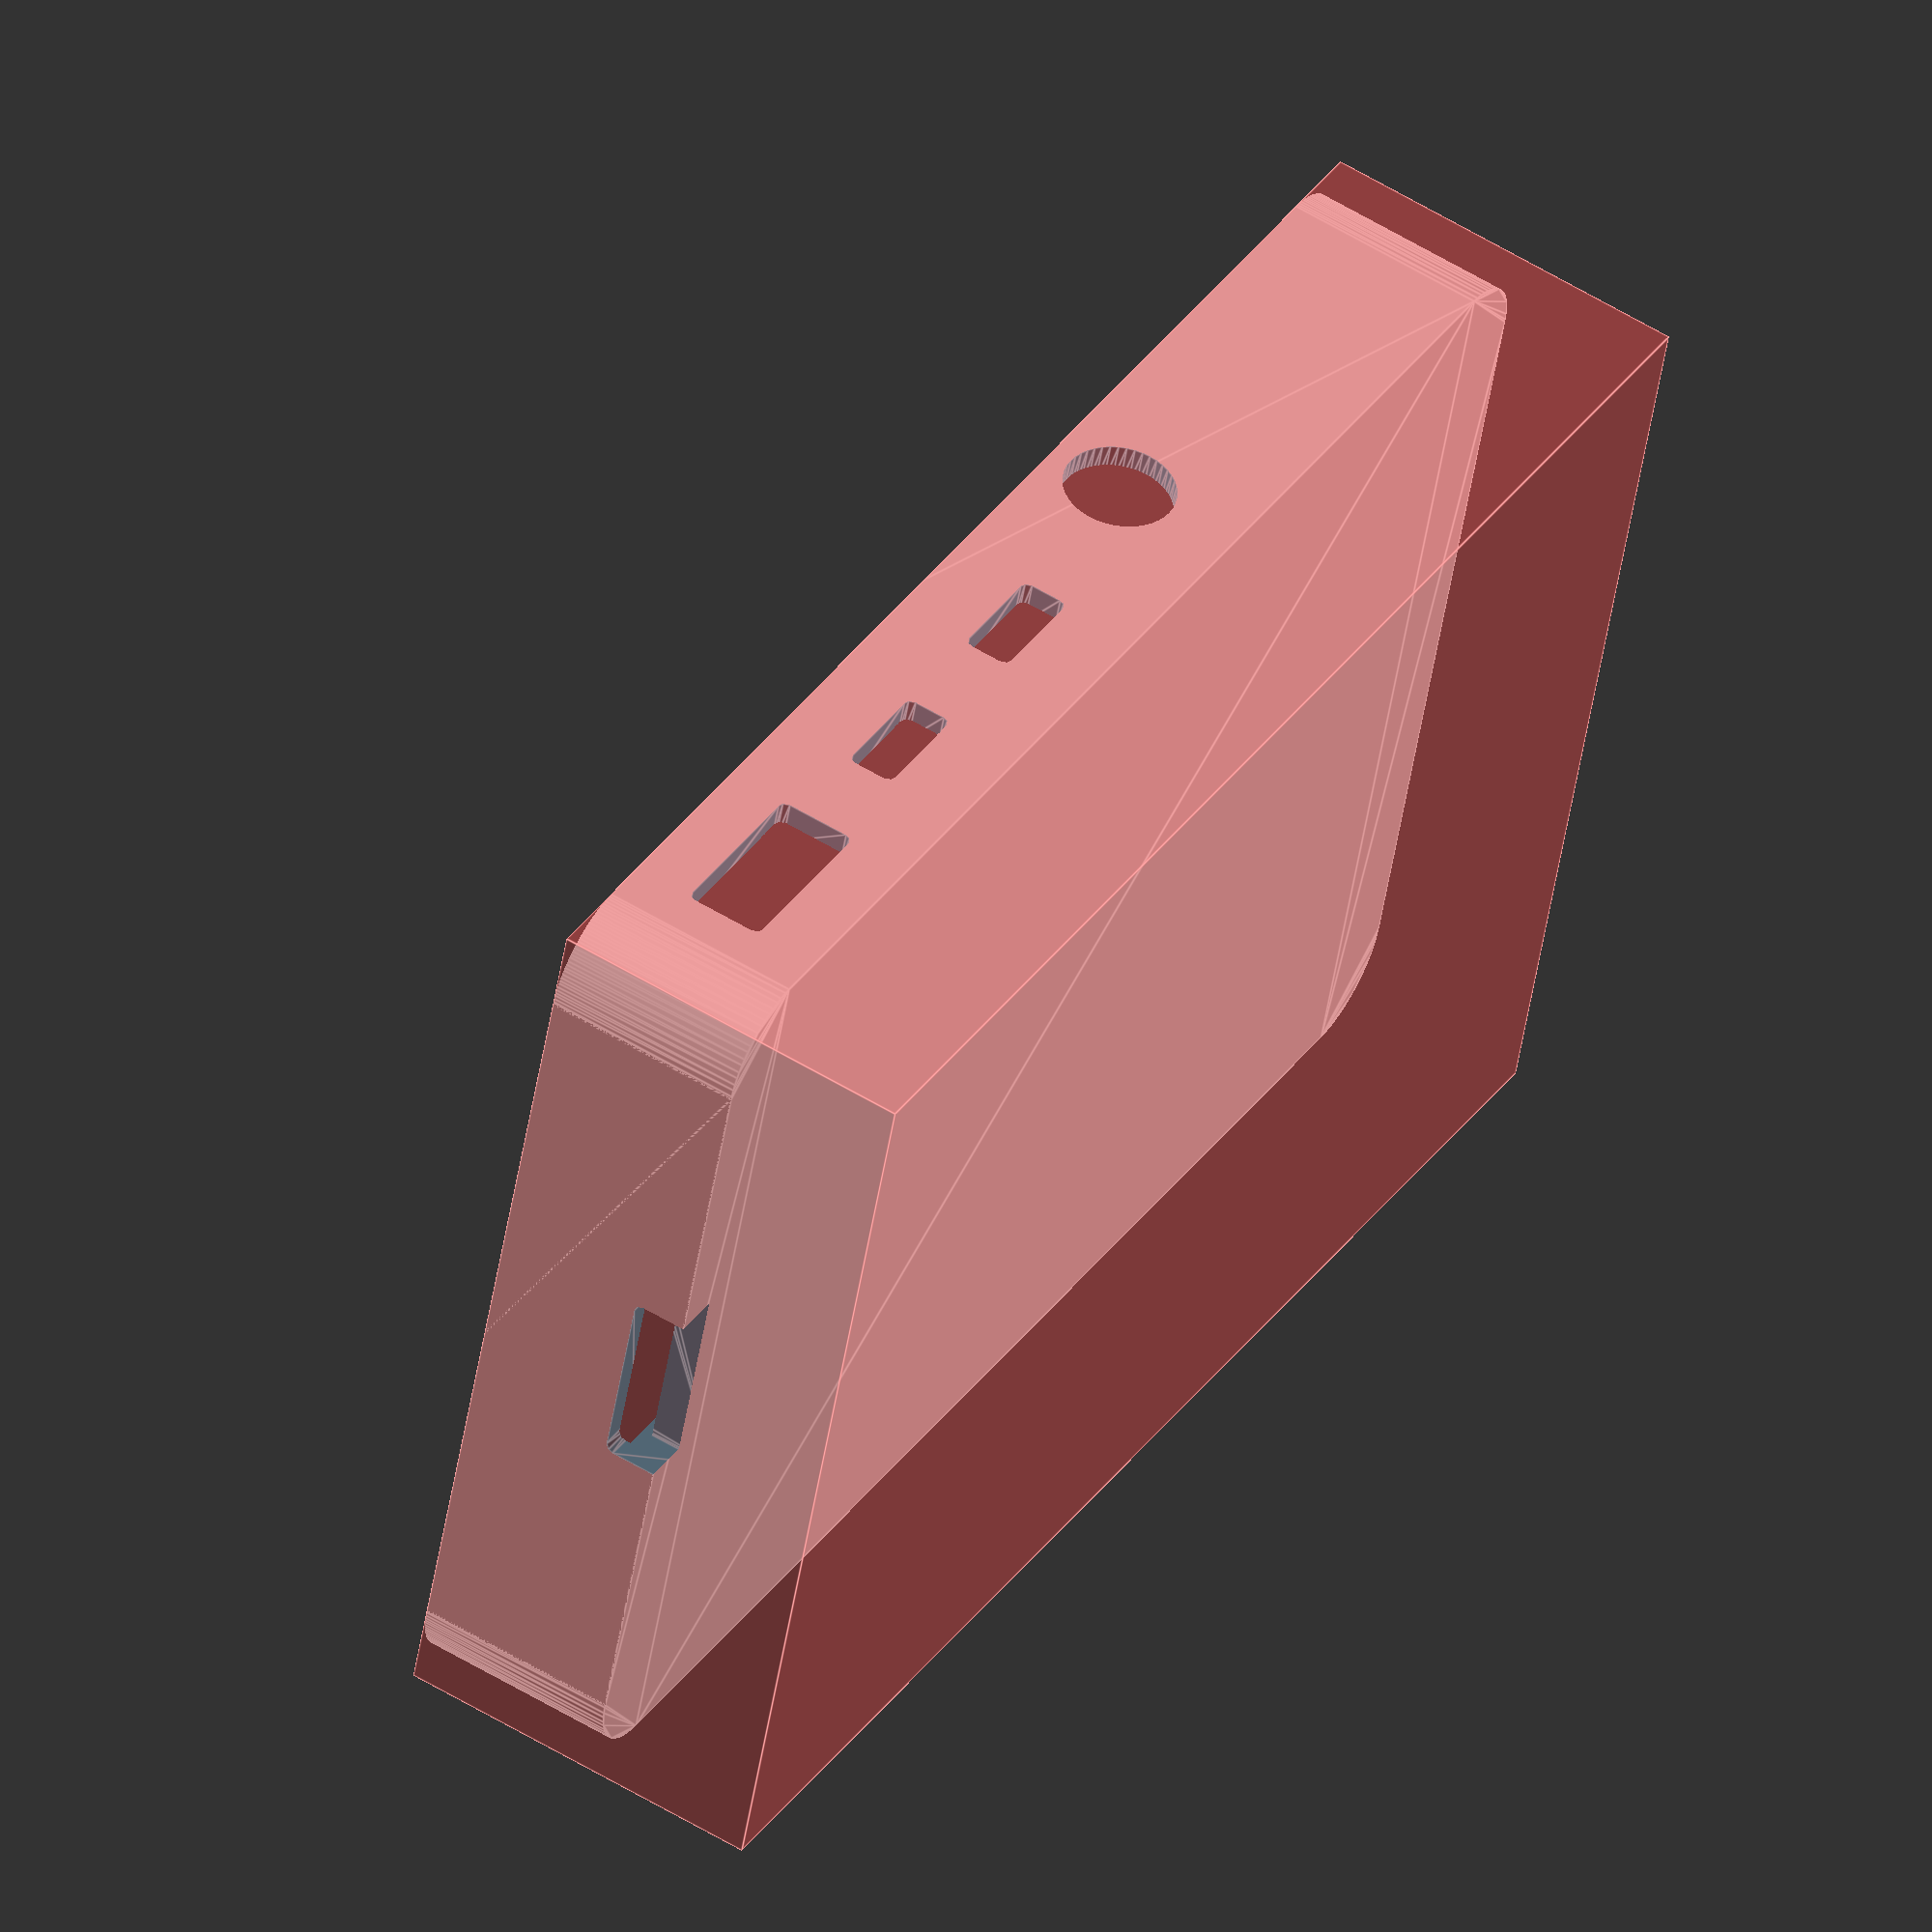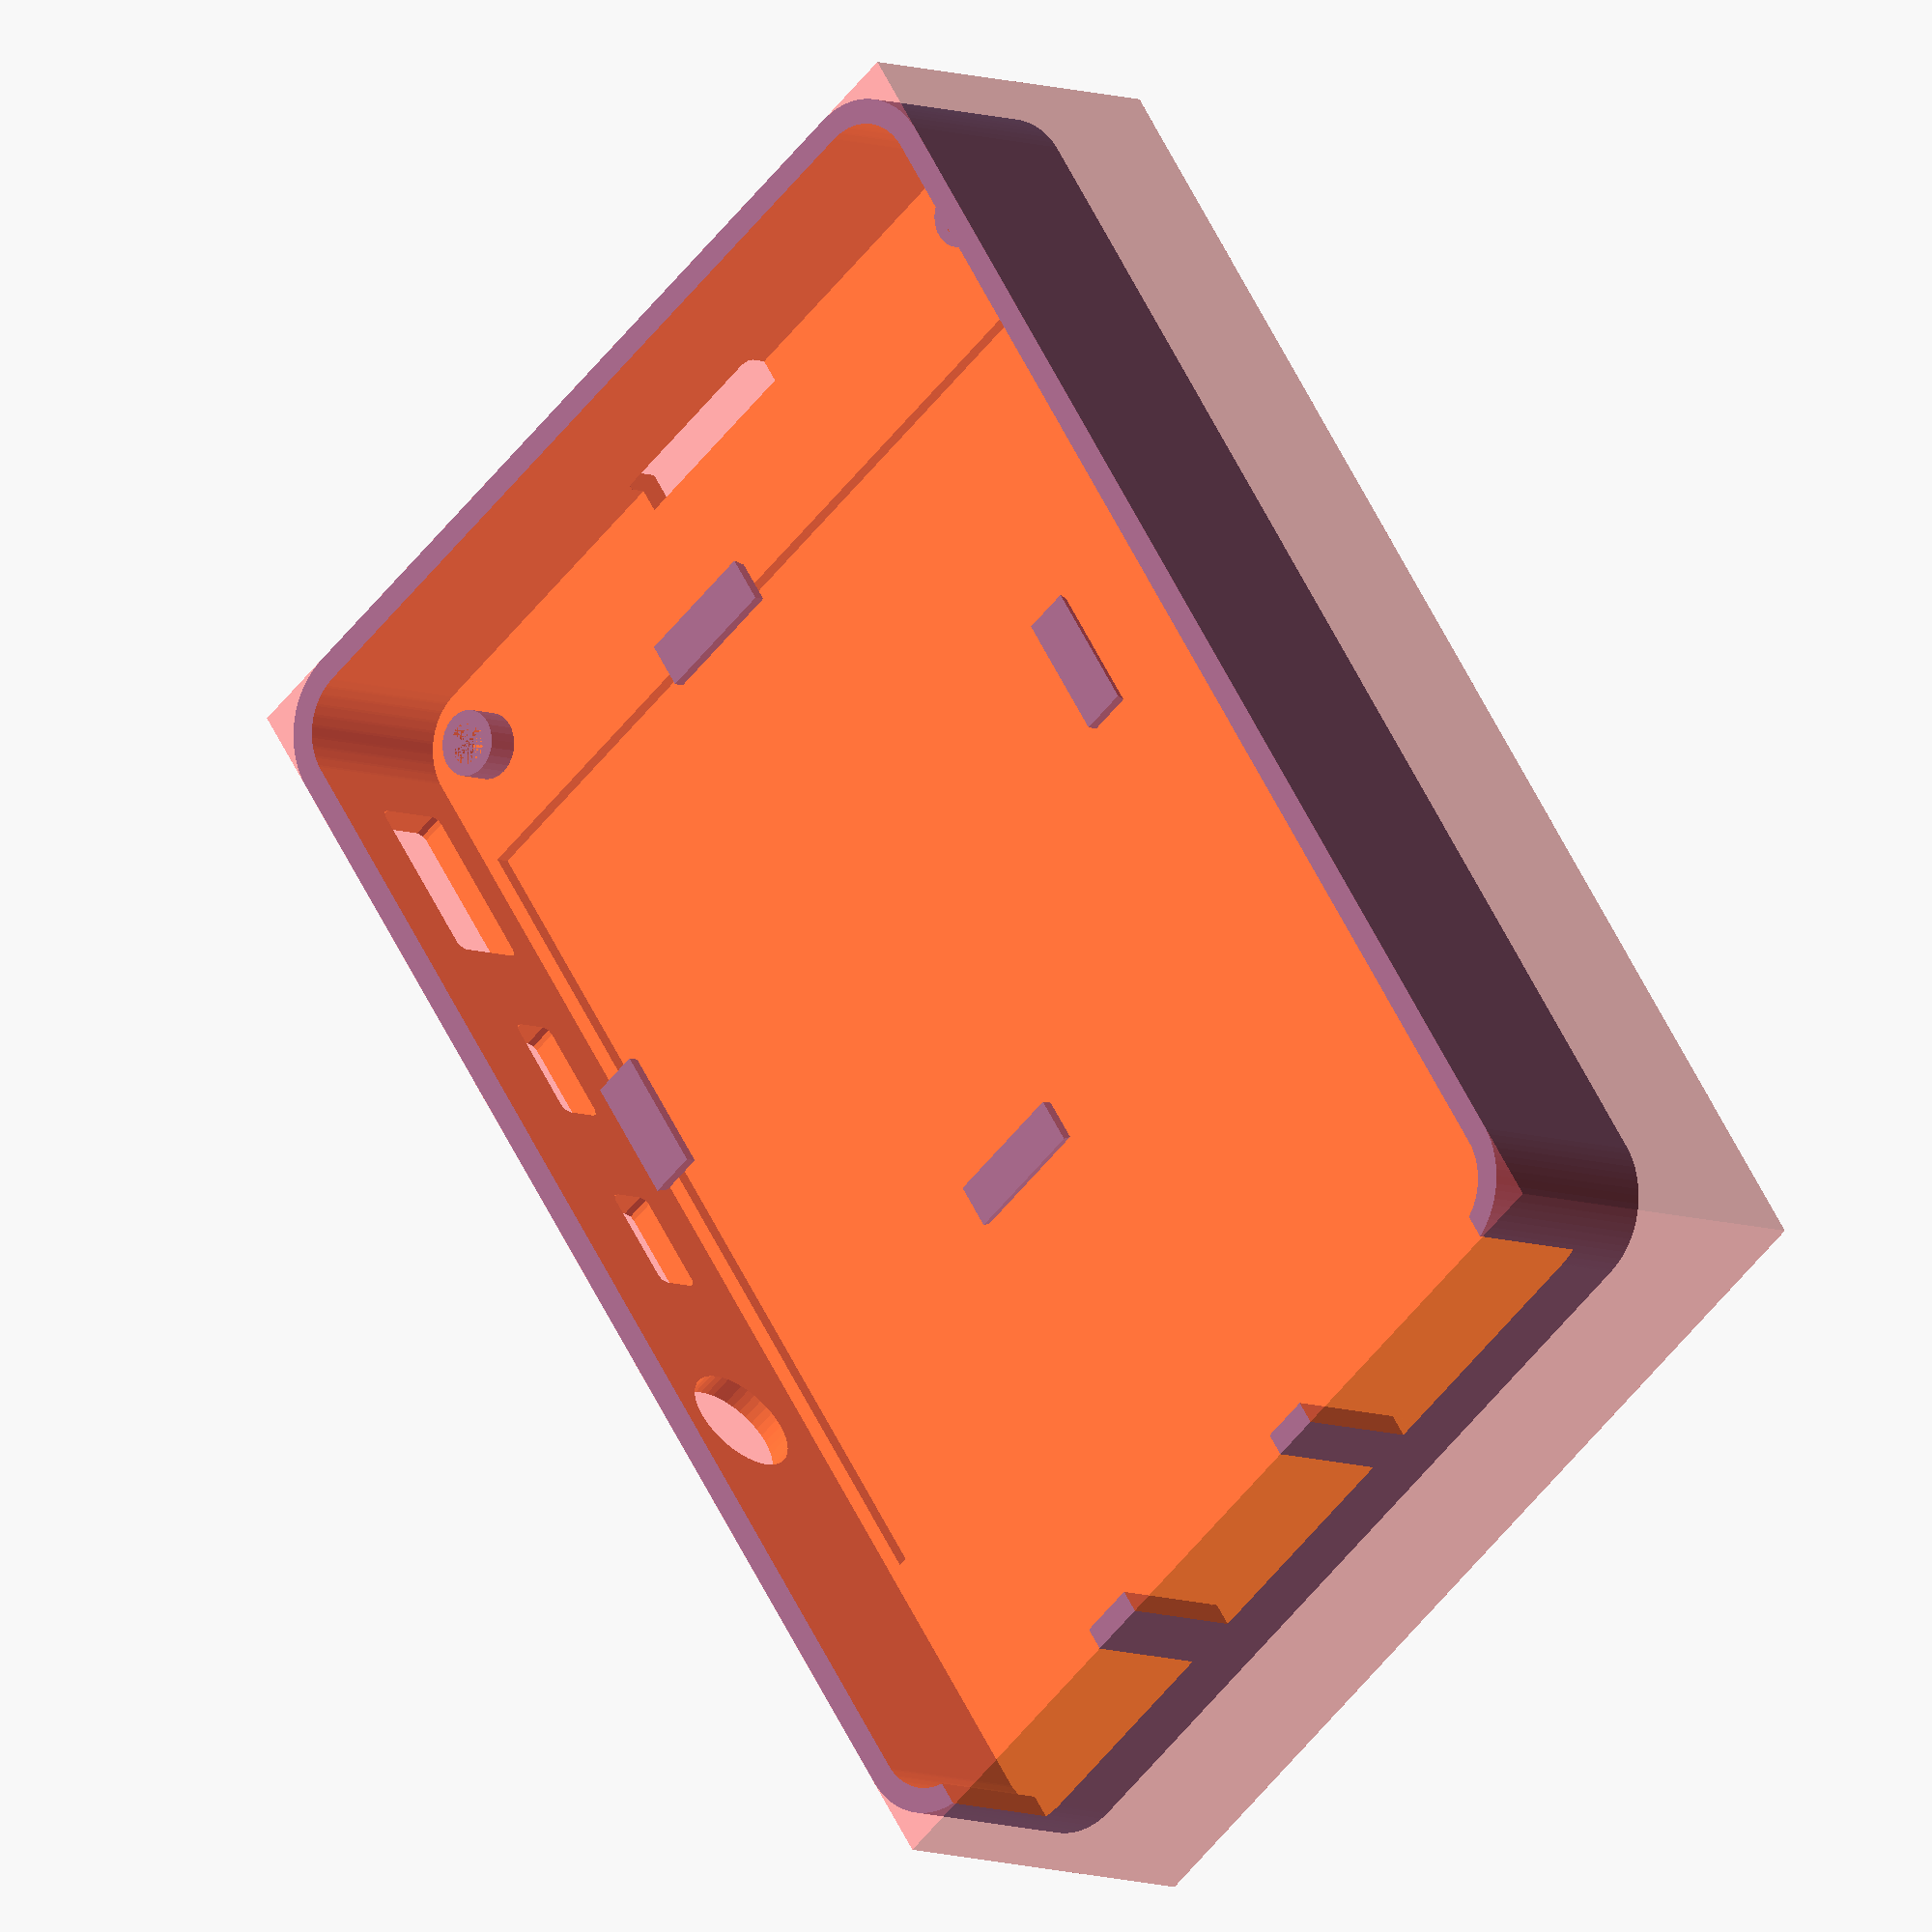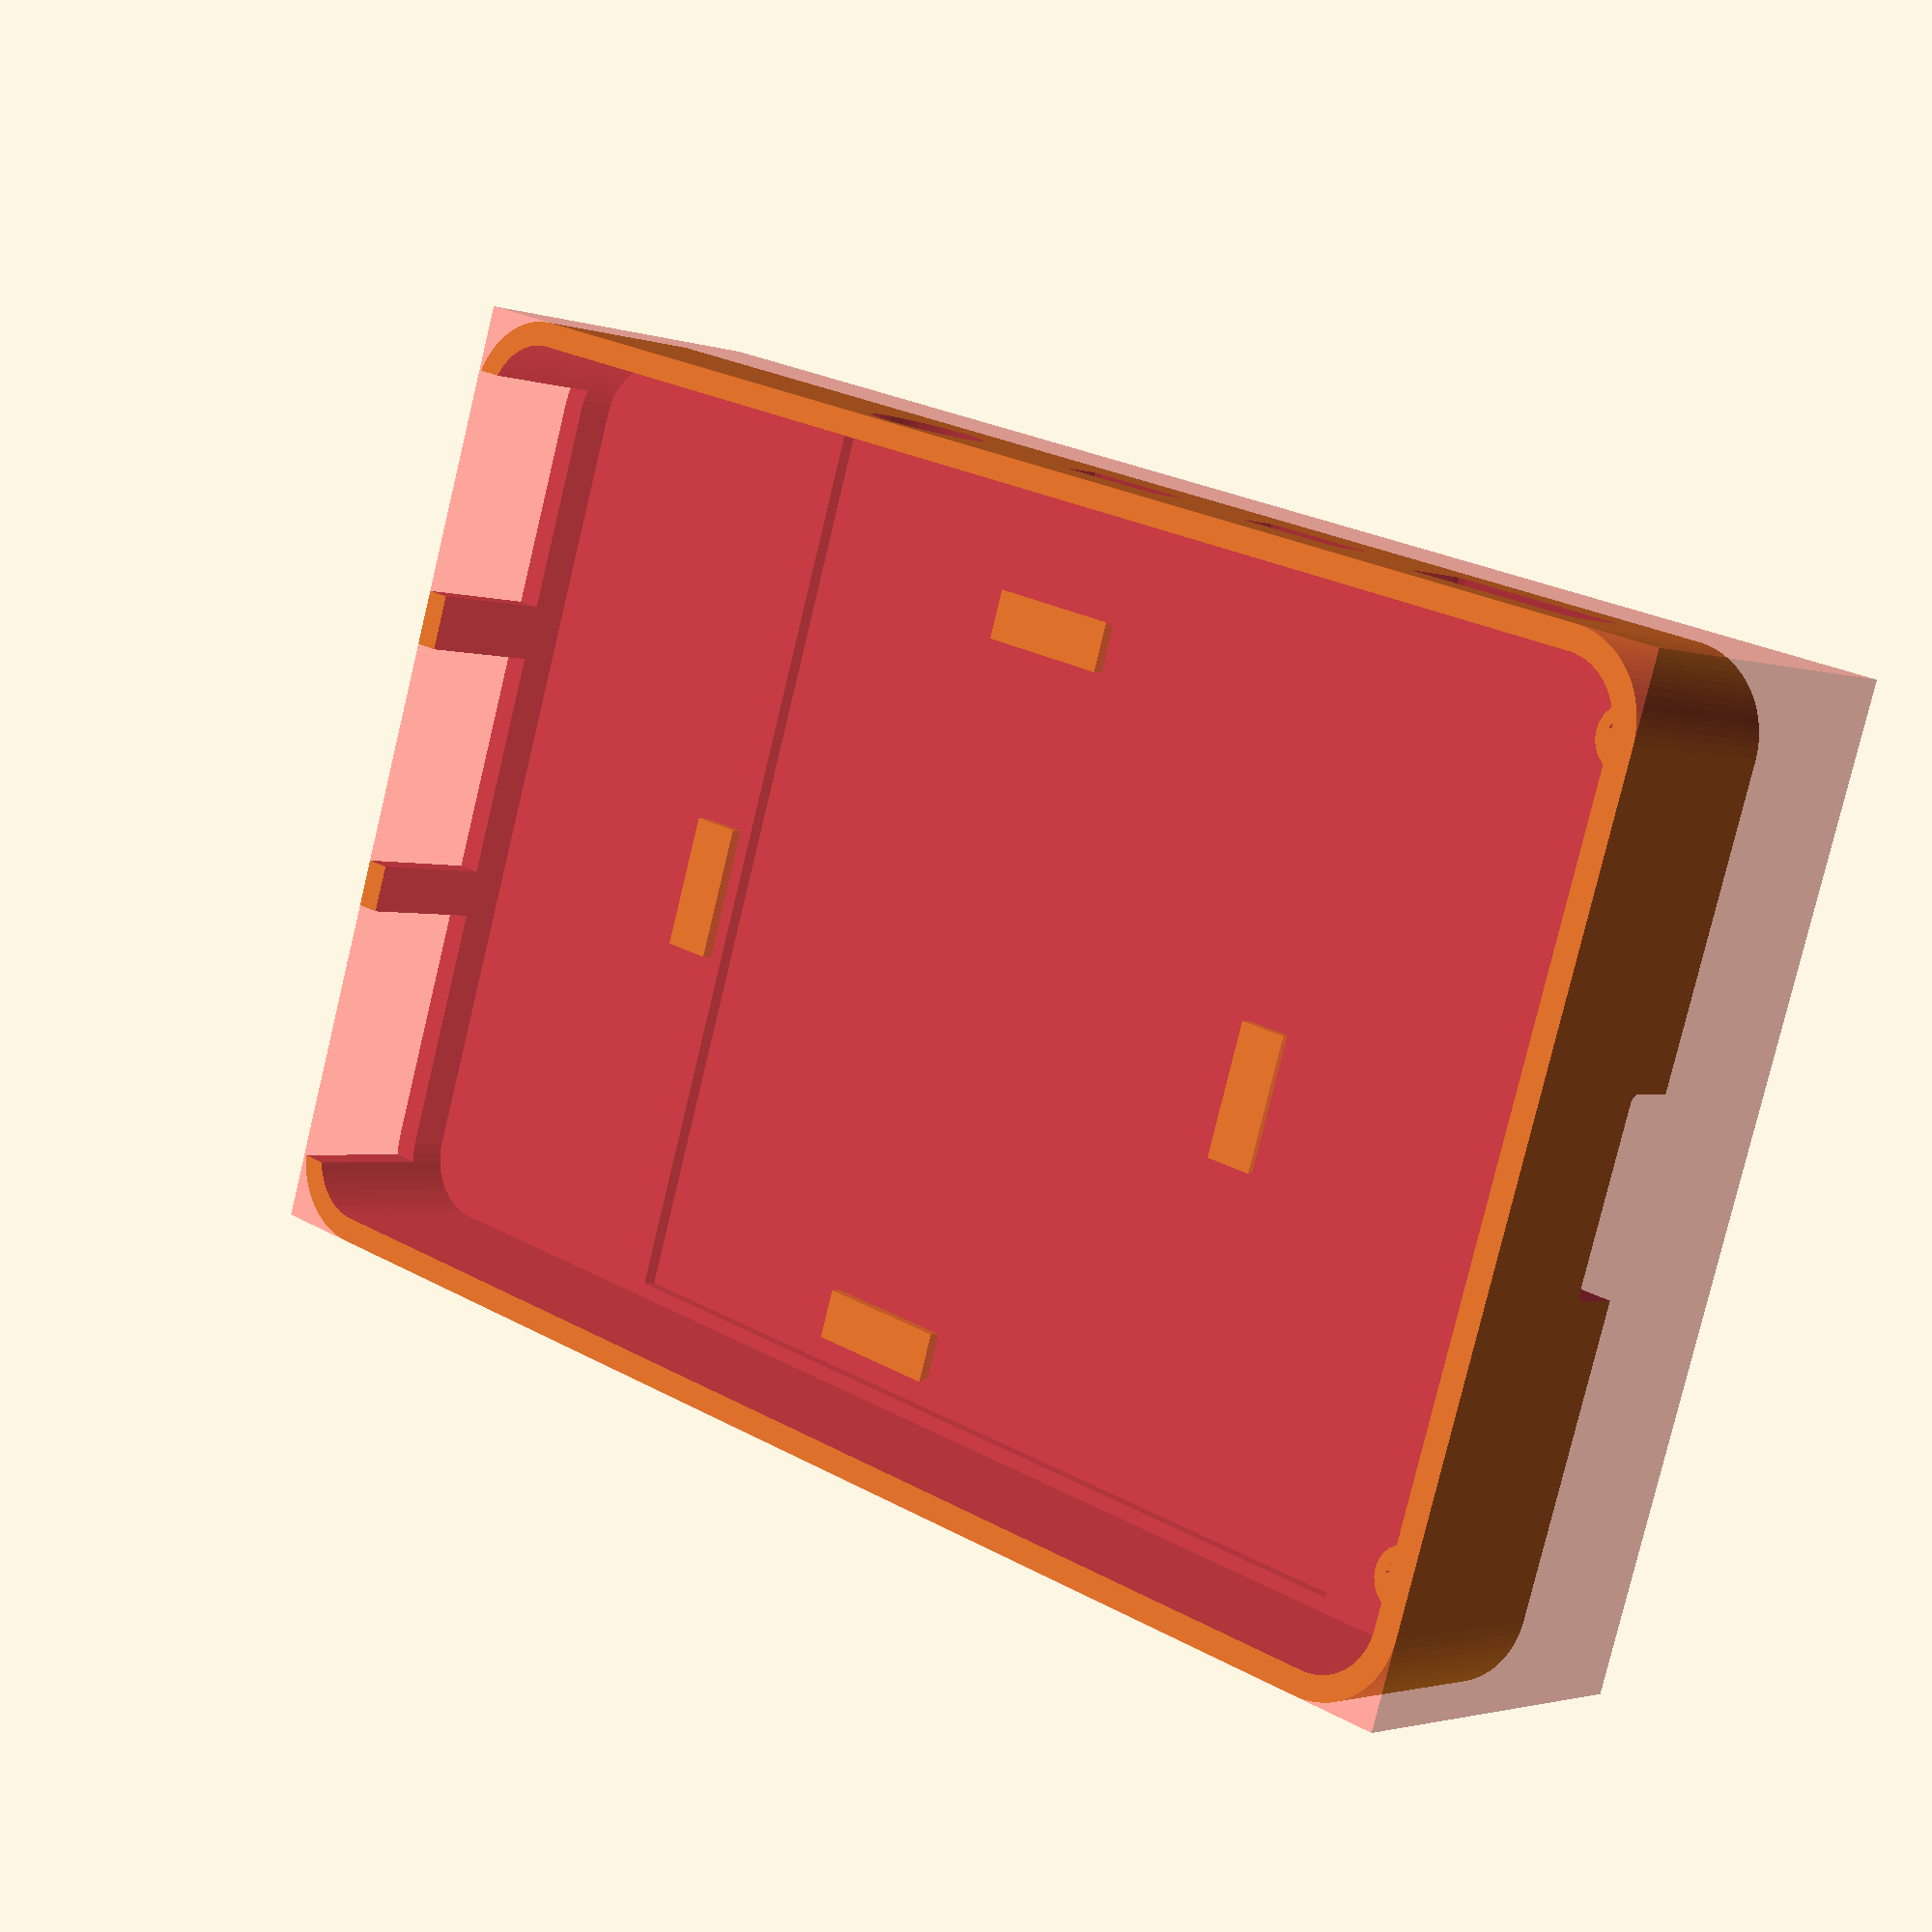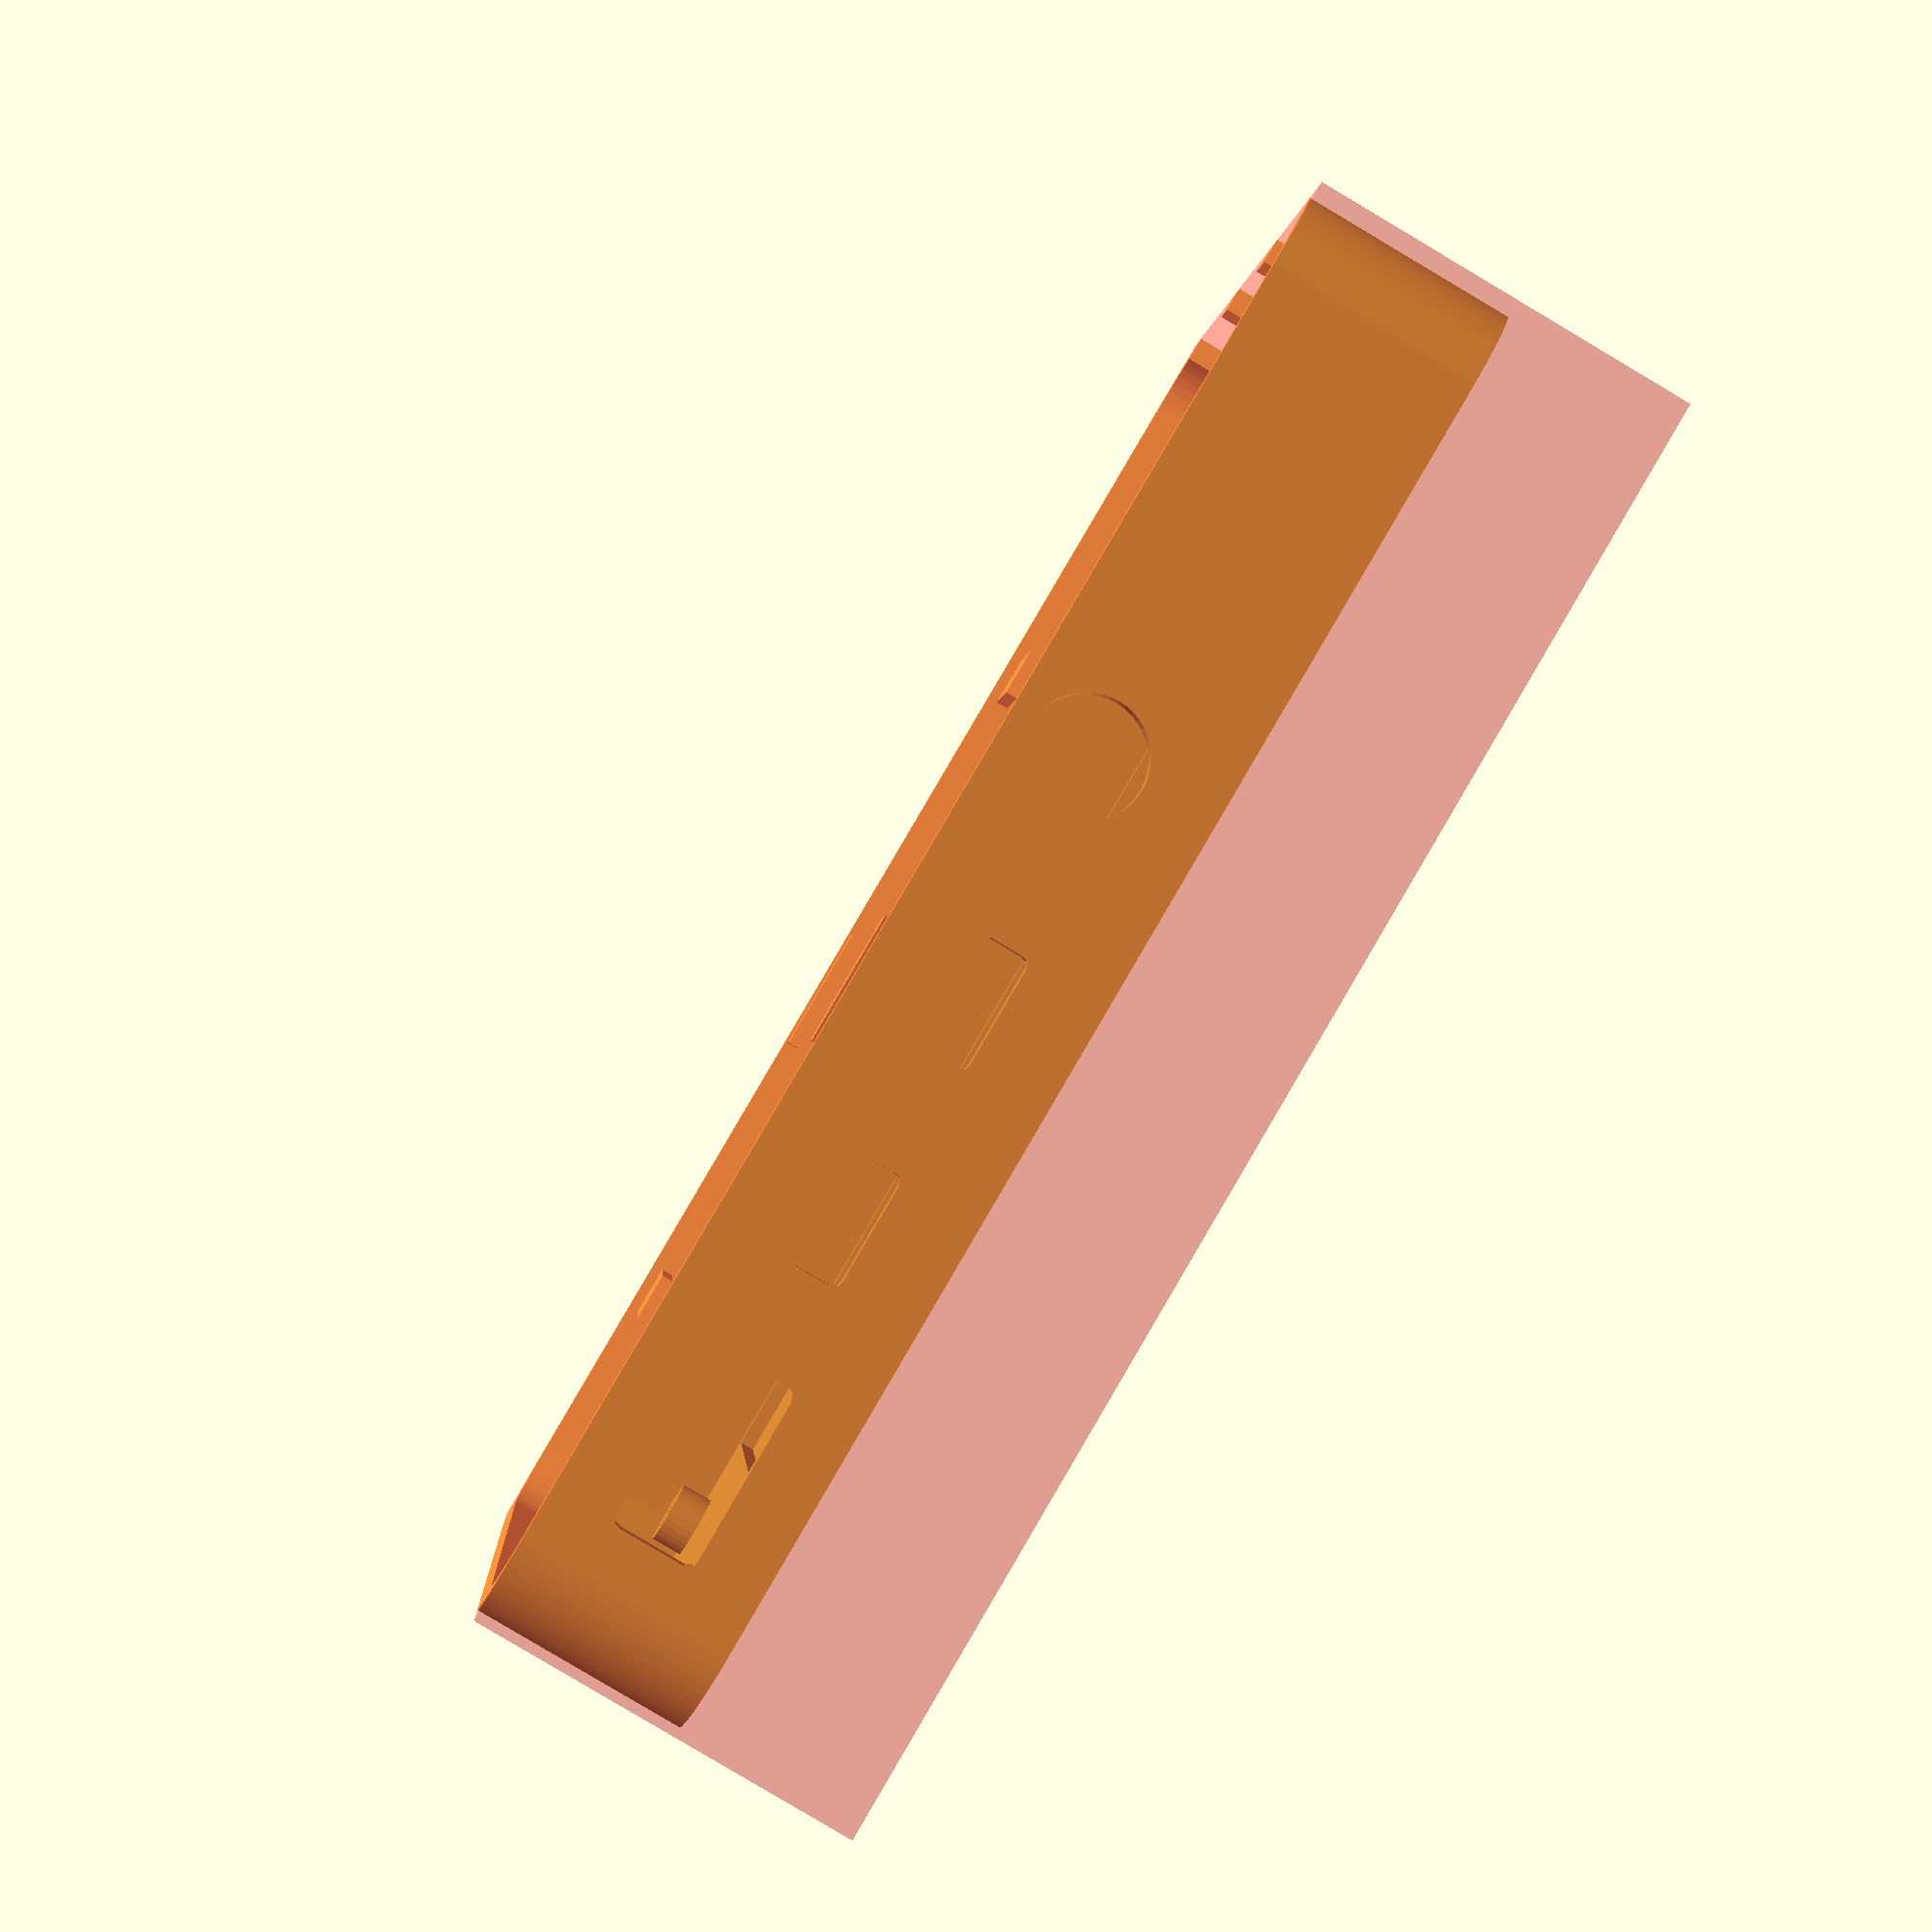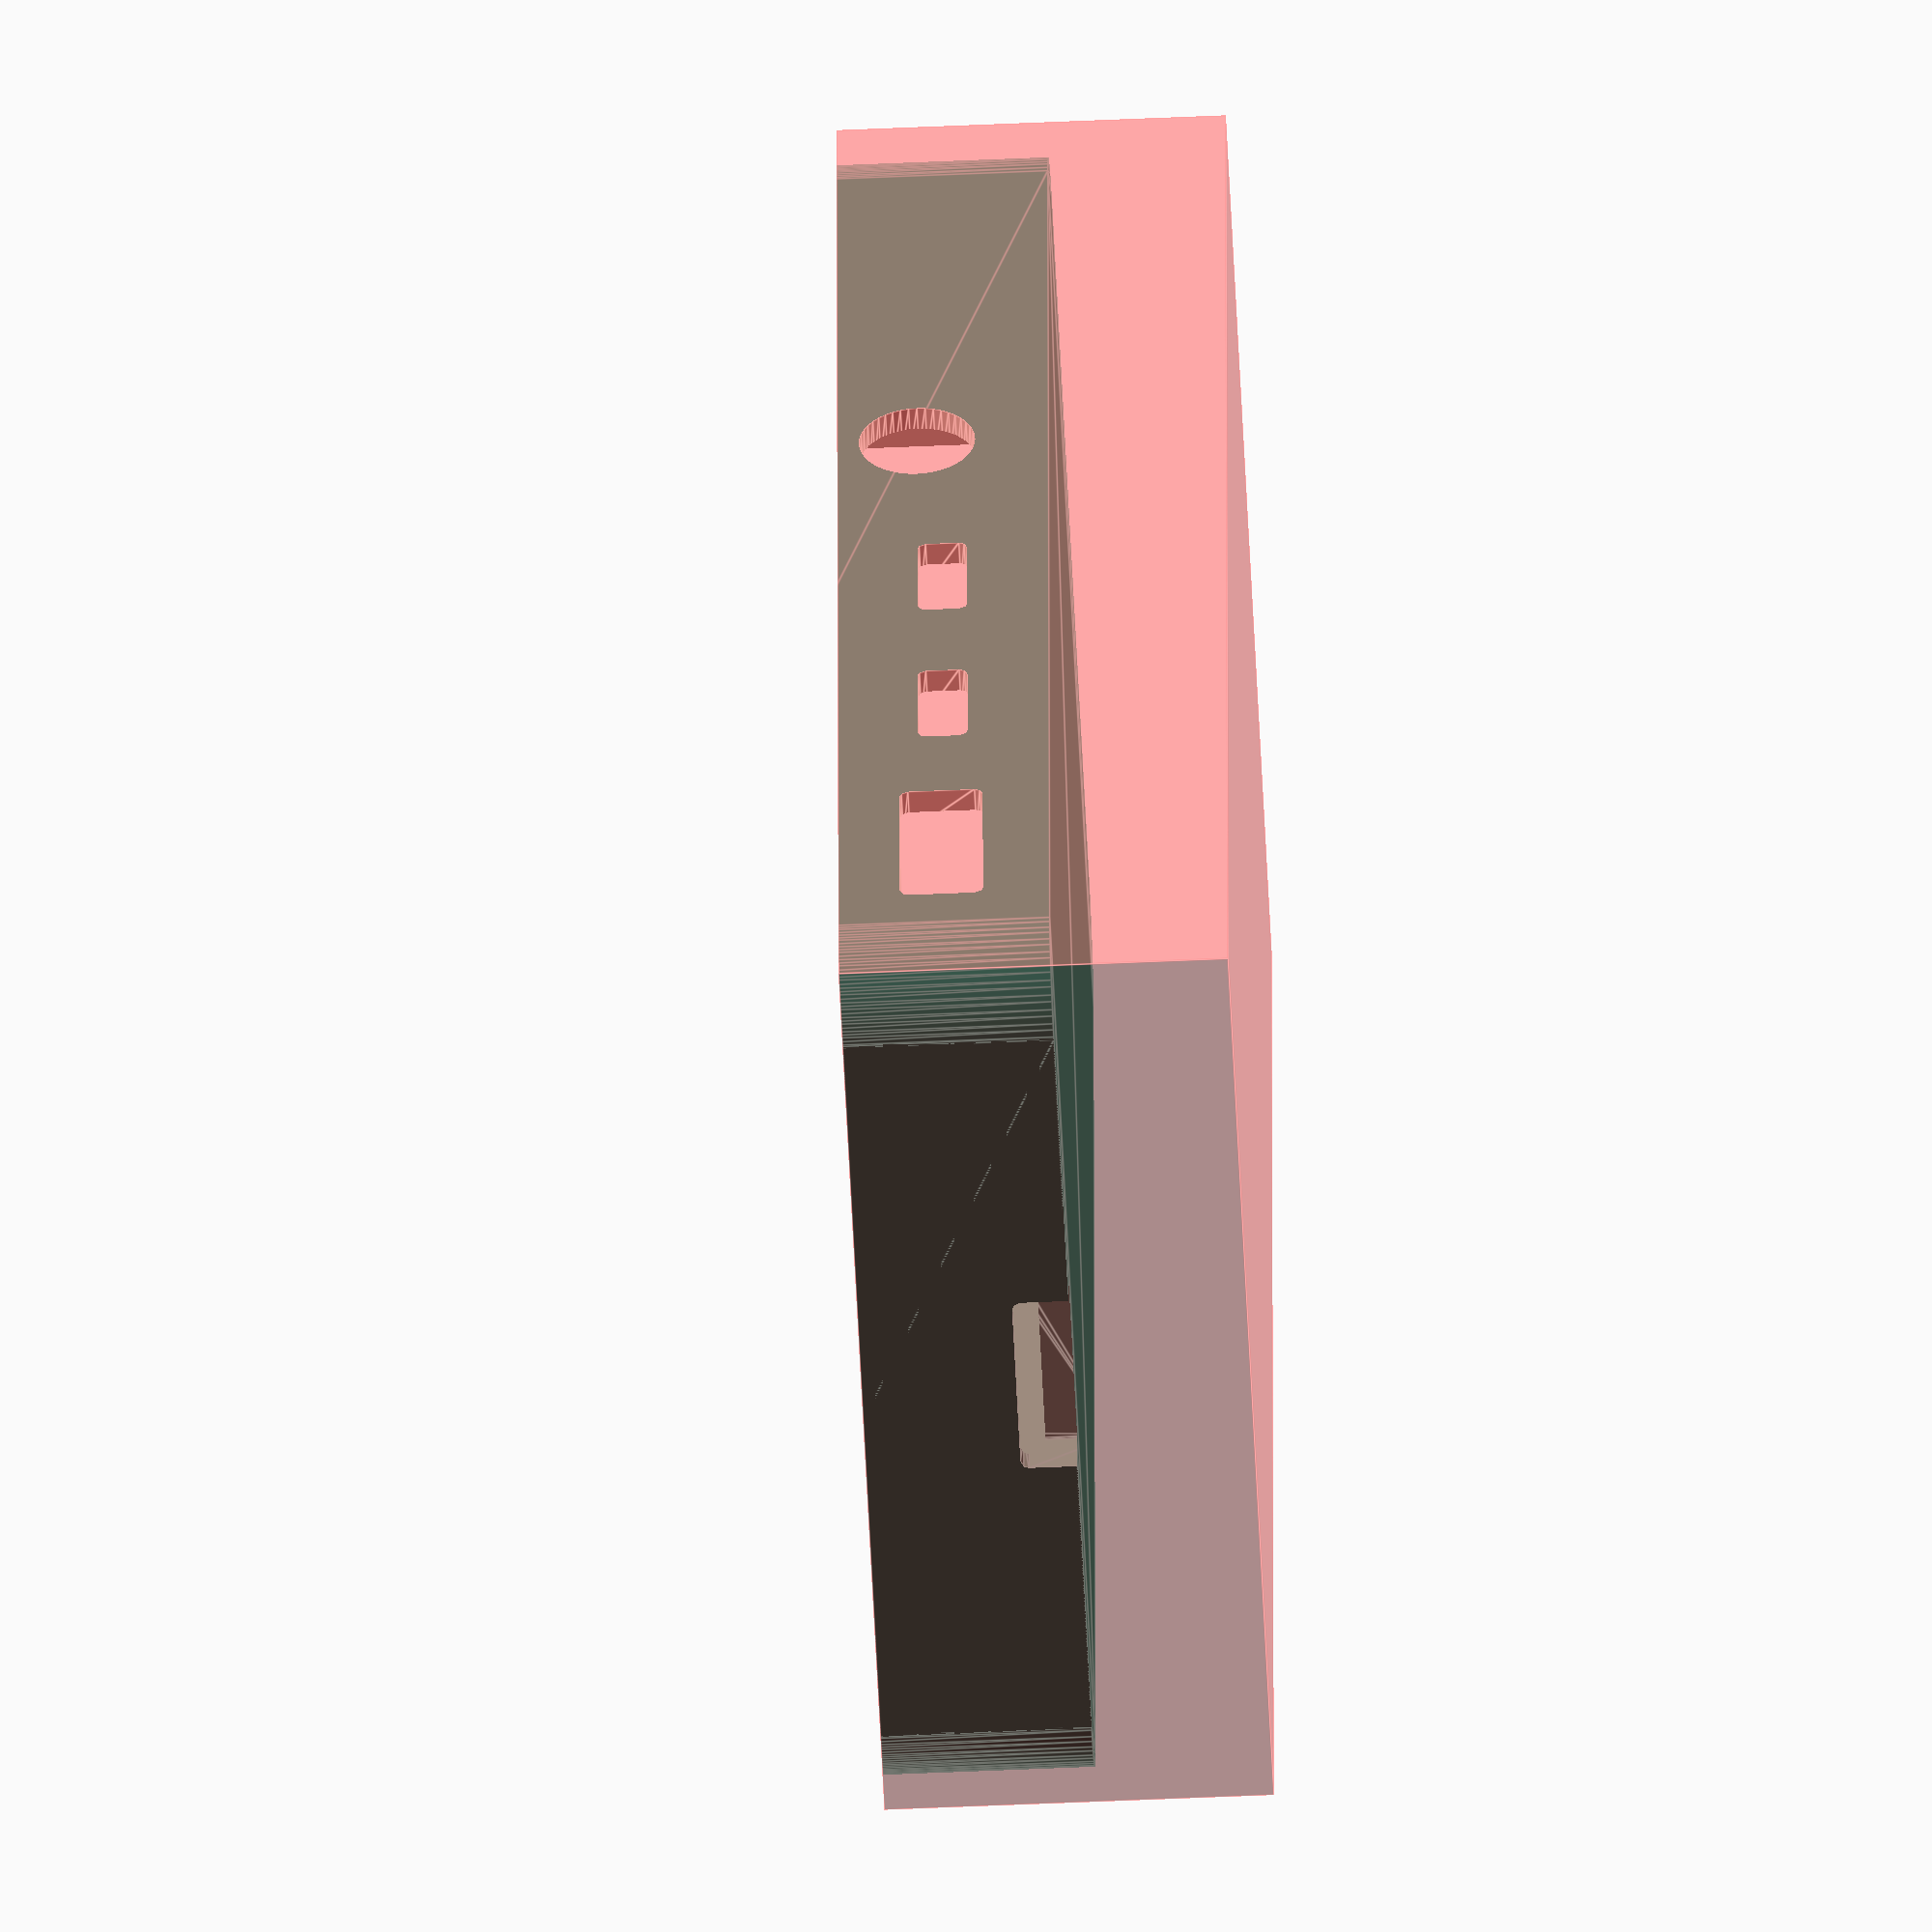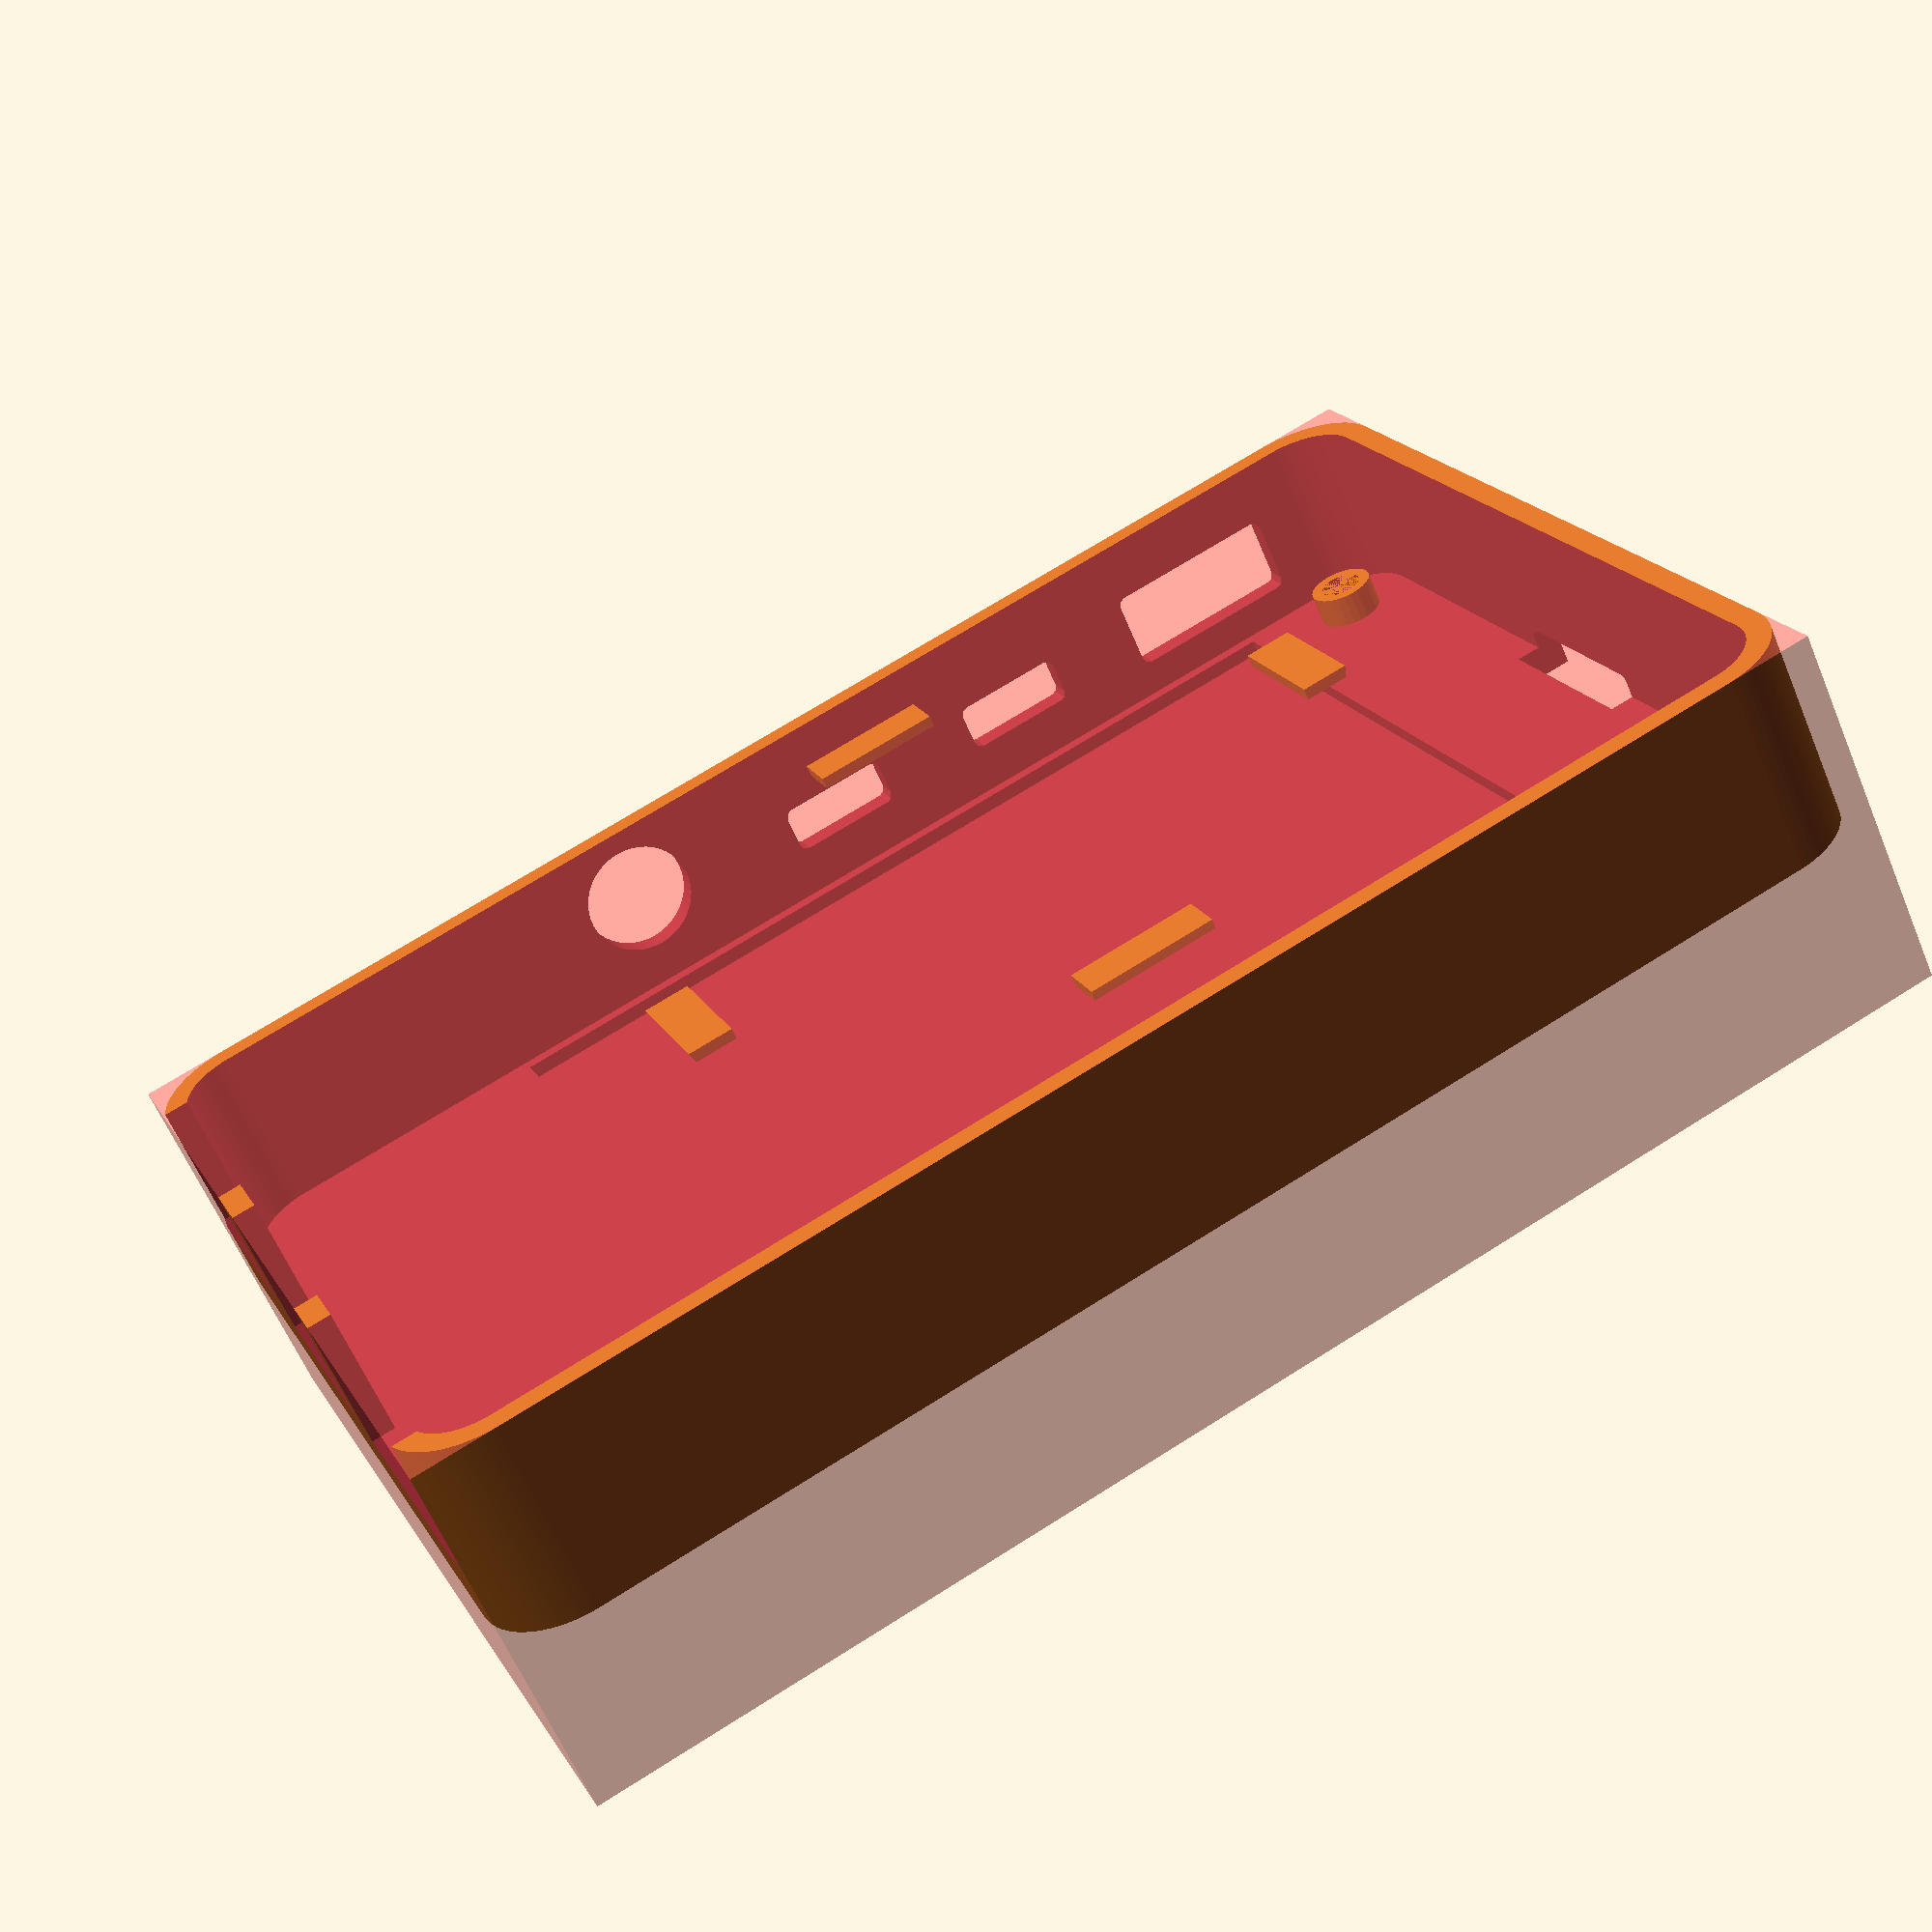
<openscad>
/*[Board selection]*/
boardSize="B"; // [A, B]
boardVersion=4; // [1,2,3,4]
boardVariant=""; // [Standard, Plus]

/* [Margins] */
// the margin between the board and the case
sideMargin=.9;
// margin around connectors
connectorHoleMargin=.5;
// space between the bottom of the board and the floor of the case
bottomMargin=2;
// margin around the port blocks
portBlockMargin=0.5;

/*[Thickness]*/
// Thickness of the base
baseThickness=1.9;
// Thickness of the side walls
wallThickness=1.5;
// Lid Thickness
lidThickness=1.5;

/*[Resolution]*/
$fs=.5;
$fa=5;

/*[Features]*/
sdCardExtendToCaseBottom=true;
lidHeight=10;
coverCase=false;
heightDelta=0;

/*[What parts to render]*/
renderBottom=true;

/*[Vents]*/
// the size of the margin on the the outside of the board outline where vents are not allowed
bottomVentInsets=4;
// the ratio of open to filled surface (decimal between 0 and 1, higher = more open)
bottomVentsOpenRatio=.8;
// over height

bottomVentsFrequency=0;
/*[Fan spec]*/
fanSide=40;
fanHubDiamter=25;
fanSideRoundingRadius=2;
fanThickness=11;
fanScrewHoleRadius=3/2;
// distances from outside
fanDistanceFromEdge=.5;
fanHoleDistanceFromEdge=2;
// how wide are the fingers gripping the fan
fanGripWidth=8;
// how far off-center length-ways is the fan (negative=towards sdcard)
fanxofset=-5;
// stand-off to leave space for the fan to spin
fanGrillDistance=.5;

/* [Hidden] */
// The below are not configurable
boardThickness=1;
boardCornerRadius=3;
mountingHoleXoffset=58;
mountingHoleYoffset=49;

usbBlockDepth=17.5;
usbBlockCenterOffset=4;
ethBlockDepth=22;
ethBlockCenterOffset=4;

usbBlockHeight=16;

MIN=-1;
CENTER=0;
MAX=1;

function getBoardLength() = boardSize=="B"?85:65;
function getBoardHeight() = 56;
function getBoardMaxZ()=boardThickness+usbBlockHeight+connectorHoleMargin*2;

insideCaseHeight=getBoardMaxZ()+bottomMargin+(coverCase?0:lidThickness)+heightDelta;
outsideCaseHeight=insideCaseHeight+baseThickness+(coverCase?lidThickness:0);
caseLength=getBoardLength()+(sideMargin+wallThickness)*2;
caseWidth=getBoardHeight()+(sideMargin+wallThickness)*2;

module alignToBoard(x=CENTER, y=CENTER, z=CENTER) {
  translate([x*getBoardLength()/2, y*getBoardHeight()/2, z*boardThickness]) {
    children();
  }
}

module alignToMountingHoles(z=MIN) {
  for (x=[MIN, MAX]) {
    for (y=[MIN, MAX]) {
      alignToMountingHole(x,y, z) children();
    }
  }
}

module alignToMountingHole(x=MIN, y=MIN, z=CENTER) {
  alignToBoard(MIN, MIN, z){
    translate([3.5, 3.5, 0]) {
      translate([(x+1)/2*mountingHoleXoffset, (y+1)/2*mountingHoleYoffset, 0]) {
        children();
      }
    }
  }
}

module boardOutline(holes=true) {
  circleXoffset=getBoardLength()-boardCornerRadius*2;
  circleYoffset=getBoardHeight()-boardCornerRadius*2;
  difference() {
    hull() {
      for (x=[0:1]) {
        for (y=[0:1]) {
          translate([-circleXoffset/2+x*circleXoffset, -circleYoffset/2+y*circleYoffset, 0]) {
            circle(r=boardCornerRadius);
          }
        }
      }
    }
    if (holes) {
      alignToMountingHoles() circle(r=2.8/2);;
    }
  }
}

module board() {
  linear_extrude(height=boardThickness, center=true, convexity=10, twist=0) {
    boardOutline();
  }
}

module alignToPowerConnector() {
  xoffset=(boardSize=="B" && boardVersion>=4)?(3.5+7.7):(10.6);
  alignToBoard(MIN, MIN, MAX){
    translate([xoffset, 0, 3.2/2]) {
      children();
    }
  }
}

module alignToHdmi0() {
  alignToBoard(MIN, MIN, MAX){
    translate([3.5+7.7+14.8, 0, 3/2]) {
      children();
    }
  }
}

module alignToHdmi1() {
  alignToHdmi0()
    translate([13.5, 0, 0])
      children();
}

module alignToAudioJack() {
  xoffset=(boardSize=="B" && boardVersion>=4)?(3.5+7.7+14.8+13.5+7+7.5):53.5;
  alignToBoard(MIN, MIN, MAX) translate([xoffset, 0, 6/2]) {
    children();
  }
}

module powerConnectorOutline(margin=connectorHoleMargin) {
  if (boardSize=="B" && boardVersion>=4) {
    offset(r=margin)
      square(size=[10,4], center=true); // 9.1x3.8
  } else {
    offset(r=margin)
    square(size=[10,4], center=true); // 9.1x3.8
  }
}

module powerConnectorHole() {
  alignToPowerConnector() hdmiSideHole() powerConnectorOutline();
}

module hdmiSideHole() {
  caseHole(rotation=0) children();
}

module caseHole(rotation=0) {
  rotate([0, 0, rotation]) {
    translate([0, -sideMargin, 0]) {
      rotate([90, 0, 0]) {
        linear_extrude(height=wallThickness*2, center=true, convexity=10, twist=0) {
          children();
        }
      }
    }
  }
}

module microHdmiHoleOutline(margin=connectorHoleMargin) {
  offset(r=margin)
  square(size=[6, 2], center=true);
}

module hdmi0hole() {
  alignToHdmi0(){
    hdmiSideHole(){
      microHdmiHoleOutline();
    }
  }
}

module hdmi1hole() {
  alignToHdmi1(){
    hdmiSideHole(){
      microHdmiHoleOutline();
    }
  }
}

module audioJackHole() {
  alignToAudioJack() hdmiSideHole() circle(d=6+connectorHoleMargin*2); // 6 measured
}

module hdmiConnectorOutline(margin=connectorHoleMargin) {
  offset(r=margin) square(size=[14, 4.5], center=true);
}

module hdmiHoles() {
  if (boardSize=="B" && boardVersion==4) {
    hdmi0hole();
    hdmi1hole();
  } else {
    alignToHdmi() hdmiSideHole() hdmiConnectorOutline();
  }
}

module alignToHdmi() {
  alignToBoard(MIN, MIN, MAX) translate([32, 0, 6.5/2]) children();
}

module usbHoleOutline(margin=.5) {
  height=(boardSize=="B")?16:8; // FIX height for model A
  offset(r=margin)
  square(size=[13.5, height], center=true);
}

module alignToUsbLeft() {
  yOffset=(boardVersion>=4)?9:29;
  alignToBoard(MAX, MIN, MAX) translate([0, yOffset, 16/2]) children();
}

module alignToUsbRight() {
  yoffset=(boardVersion>=4)?(27-9):(47-29);
  alignToUsbLeft() translate([0, yoffset, 0]) children();
}

module usbSideHole() {
  rotate([0, 0, 90]) hdmiSideHole() children();
}

module usbHoleLeft() {
  alignToUsbLeft() usbSideHole() usbHoleOutline();
}

module usbHoleRight() {
  alignToUsbRight() usbSideHole() usbHoleOutline();
}

module alignToSingleUsb() {
  alignToBoard(MAX, MIN, MAX) translate([0, 29, 8/2]) children();
}

module singleUsbHole(margin=connectorHoleMargin) {
  alignToSingleUsb() usbSideHole() usbHoleOutline();
}

module usbHoles() {
  if (boardSize=="A") {
    singleUsbHole();
  } else{
    if (boardVersion==4 || boardVersion>1 || boardVersion==1&&boardVariant=="Plus") {
      usbHoleLeft();
      usbHoleRight();
    } else {
      #linear_extrude(height=10, center=true, convexity=10, twist=0) {
        text("Unsupported", size=10, font="Liberation Sans", halign="left", valign="baseline",
          spacing=1.0, direction="ltr", language="en", script="latin");
      }
    }
  }
}

module alignToEthPort() {
  yOffset=(boardVersion>=4)?45.75:10.25;
  alignToBoard(MAX, MIN, MAX) translate([0, yOffset, 13.5/2]) children();
}

module ethHoleOutline(margin=.5) {
  offset(r=margin)
  square(size=[16, 13.5], center=true);
}

module ethHoles() {
  if (boardSize!="A") {
    alignToEthPort() usbSideHole() ethHoleOutline();
  }
}

module sdCardHoleOutline(margin=connectorHoleMargin) {
  offset(r=margin)
    square(size=[11, 1], center=true);
}

module alignToSdCard() {
  alignToBoard(MIN, MIN, MIN) translate([0, 3.5+24.5, -.5]) children();
}

module sdCardHole(extendToCaseBottom=sdCardExtendToCaseBottom) {
  extraHeight=baseThickness+bottomMargin;
  translate([0, 0, extendToCaseBottom?(-extraHeight/2):0])
    minkowski() {
      alignToSdCard()
        caseHole(rotation=-90)
          sdCardHoleOutline();
      if (extendToCaseBottom) {
        cube(size=[.01,.01,extraHeight], center=true);
      }
    }
}

module bottomVentsPattern() {
  height=getBoardHeight();
  length=getBoardLength();
  distance=height/bottomVentsFrequency;
  xCount=ceil(bottomVentsFrequency/height*length);
  squareSide=distance*sqrt(bottomVentsOpenRatio);
  for (i=[0:xCount-1]) {
    for (j=[0:bottomVentsFrequency-1]) {
      translate([-length/2+i*distance+(distance-squareSide)/2, -height/2+j*distance+(distance-squareSide)/2, 0]) {
        square(squareSide);
      }
    }
  }
}

module bottomVentsOutline() {
  intersection() {
    offset(r=-bottomVentInsets)
      boardOutline();
    bottomVentsPattern();
  }
}

module bottomVents() {
  if (bottomVentsFrequency>0) {
    alignToBoard(CENTER, CENTER, CENTER) translate([0, 0, -baseThickness-bottomMargin]) {
      linear_extrude(height=baseThickness, center=false, convexity=10, twist=0) {
        bottomVentsOutline();
      }
    }
  }
}

module topVents() {
  echo("TODO");
}

module sideVents(height) {
  echo("TODO");
}

module ventHoles(height) {
  bottomVents();
  topVents();
  sideVents(height);
}

module caseHoles(height) {
  powerConnectorHole();
  hdmiHoles();
  audioJackHole();
  usbHoles();
  ethHoles();
  sdCardHole();
  ventHoles(height);
}

module basicCaseShell() {
  translate([0, 0, -baseThickness-bottomMargin]) {
    translate([0, 0, baseThickness]) {
      alignToMountingHoles(z=CENTER){
        difference() {
          cylinder(d=4, h=bottomMargin, center=false);
          cylinder(d=2.6, h=bottomMargin, center=false);
        }
      }
    }
    alignToBoard(CENTER, CENTER, CENTER){
      difference() {
        // outside of shell
        linear_extrude(height=outsideCaseHeight, center=false, convexity=10, twist=0) {
          offset(r=wallThickness+sideMargin)
          boardOutline(holes=false);
        }
        // inside of shell
        translate([0, 0, baseThickness]) {
          linear_extrude(height=insideCaseHeight, center=false, convexity=10, twist=0) {
            offset(r=sideMargin)
            boardOutline(holes=false);
          }
        }
        translate([0, 0, baseThickness+bottomMargin]) {
          //holes
          caseHoles(height=outsideCaseHeight);
          // inner volumes for the port blocks
          alignToEthPort() portBlock(ethBlockDepth, ethBlockCenterOffset) ethHoleOutline(0);
          alignToUsbLeft() portBlock(usbBlockDepth, usbBlockCenterOffset) usbHoleOutline(0);
          alignToUsbRight() portBlock(usbBlockDepth, usbBlockCenterOffset) usbHoleOutline(0);
        }

        // fan grill
        translate([fanxofset, 0, outsideCaseHeight-lidThickness]) {
          difference() {
            cylinder(d=fanSide, h=lidThickness, center=false);
            cylinder(d=fanHubDiamter, h=lidThickness, center=false);
            translate([0, 0, lidThickness/2]) {
              for (i=[0:1]) {
                rotate([0, 0, 45+i*90]) {
                  cube(size=[fanSide, 3, lidThickness], center=true);
                }
              }
            }
          }
        }
      }
      translate([fanxofset, 0, +outsideCaseHeight-lidThickness]) {
        for (i=[0:3]) {
          rotate([0, 0, i*90]) {
            translate([0, fanSide/2, 0]) {
              rotate([0, 90, 0]) {
                fanGrip();
              }
            }
          }
        }
      }
    }
  }
}


module alignToCaseOuterShell(x=CENTER, y=CENTER, z=CENTER) {
  echo("TO DEBUG");
  translate([0, 0, -baseThickness-bottomMargin]) {
    translate([x*caseLength/2, y*caseWidth/2, z*outsideCaseHeight/2]) {
      alignToBoard() children();
    }
  }
}

module portBlock(depth, offset) {
  minkowski() {
    translate([-depth+offset, 0, 0]) {
      rotate([0,90,0]) linear_extrude(height=depth, center=false) {
        rotate([0, 0, 90]) {
          children();
        }
      };
    }
    cube(size=portBlockMargin*2, center=true);
  }
}

module roundedRectangle(sides=[10,10], roundingRadius=1) {
  xoffset=sides[0]-roundingRadius*2;
  yoffset=sides[1]-roundingRadius*2;
  translate([-xoffset/2, -yoffset/2, 0]) {
    hull() {
      for (x=[0:1]) {
        for (y=[0:1]) {
          translate([x*xoffset, y*yoffset, 0]) {
            circle(r=roundingRadius);
          }
        }
      }
    }
  }
}

module roundedSquare(side, roundingRadius=1) {
  roundedRectangle([side, side], roundingRadius);
}

module basicFanMass(args) {
  linear_extrude(height=fanThickness, center=true, convexity=10, twist=0) {
    roundedSquare(fanSide, fanSideRoundingRadius);
  }
}

module fan(cubeMargin=0) {
  alignToBoard(MIN, MAX, MAX)
  translate([fanSide/2, -fanSide/2, 12]) {
    minkowski() {
      basicFanMass();
      cube(size=[cubeMargin, cubeMargin, cubeMargin], center=true);
    }
  }
}

module basicCaseLid() {
  alignToBoard(CENTER, CENTER, CENTER){
    difference() {
      linear_extrude(height=lidHeight, center=true, convexity=10, twist=0) {
        offset(r=wallThickness+sideMargin) boardOutline(holes=false);
      }
      translate([0, 0, lidThickness]) {
        linear_extrude(height=lidHeight, center=true, convexity=10, twist=0) {
          offset(r=sideMargin) boardOutline(holes=false);
        }
      }
    }
  }
}

module lidWithFan() {
  difference() {
    basicCaseLid();
    translate([fanxofset, 0, -lidHeight/2]) {
      linear_extrude(height=lidThickness, center=false, convexity=10, twist=0) {
        difference() {
          // outer fan circumference
          circle(d=40);
          // inner fan hub
          circle(d=25);
          // holders for fan hub shield
          rotate([0, 0, 45]) {
            for (i=[0:1]) {
              rotate([0, 0, i*90]) {
                square(size=[40, 2], center=true);
              }
            }
          }
        }
      }
      translate([0, 0, lidThickness-fanGrillDistance]) {
        #cylinder(d=fanSide, h=fanGrillDistance, center=false);
      }
    }
  }
  // fingers gripping the fan
  translate([fanxofset, 0, 0]) {
    for (i=[0:3]) {
      rotate([0, 0, i*90]) {
        translate([0, .2+fanSide/2, -lidHeight/2+lidThickness]) {
          rotate([0, -90, 0]) {
            fanGrip();
          }
        }
      }
    }
  }
}

module fanGrip() {
  linear_extrude(height=fanGripWidth, center=true, convexity=10, twist=0) {
    fanGripOutline();
  }
}

module fanGripOutline() {
  polygon(points=[
    [0,0],
    [fanThickness,0],
    [fanThickness+.75, -.6],
    [fanThickness+1, 0],
    [fanThickness+1, 2],
    [0,6]
    ]);
}

module cutter(args) {
  translate([0, 0, -baseThickness-bottomMargin+splitHeight]) {
    difference() {
      cube(size=[caseLength, caseWidth, outsideCaseHeight], center=true);
      translate([fanxofset, 0, fanThickness/2]) {
        cube(size=[fanSide+16, fanSide+16, fanThickness], center=true);
      }
    }
  }
}

splitHeight=1;
module caseBottom() {
  intersection() {
    basicCaseShell();
    #cutter();
  }
}

module caseTop() {
  difference() {
    basicCaseShell();
    #cutter();
  }
}

if (renderBottom) {
  caseBottom();
}else{
  caseTop();
}

</openscad>
<views>
elev=303.5 azim=163.7 roll=122.6 proj=o view=edges
elev=7.4 azim=54.4 roll=42.2 proj=o view=wireframe
elev=1.9 azim=197.6 roll=39.2 proj=p view=solid
elev=84.7 azim=352.6 roll=59.3 proj=p view=wireframe
elev=237.5 azim=91.8 roll=87.4 proj=o view=edges
elev=61.0 azim=156.2 roll=22.6 proj=p view=wireframe
</views>
